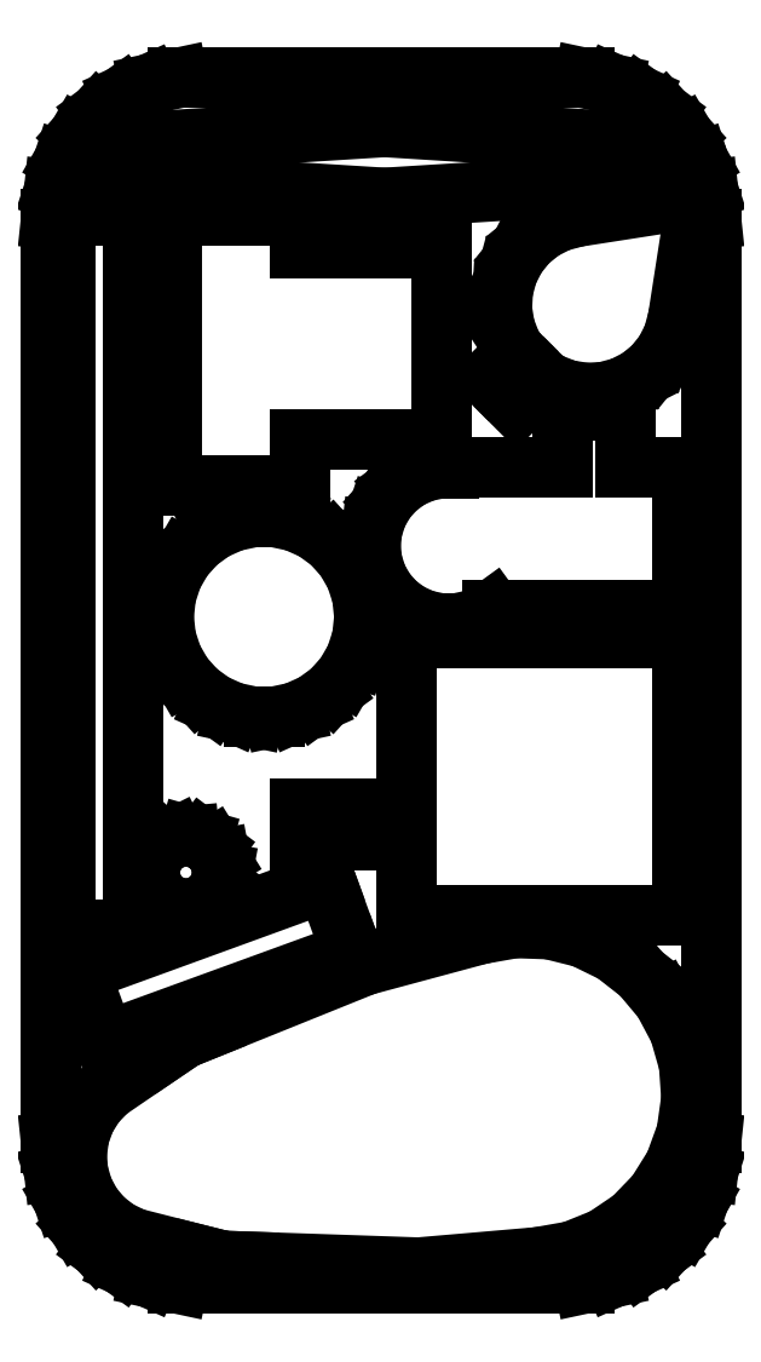
<metadata>
{"format":"dxf","ext":"dxf","renderer":"ezdxf+matplotlib","layout":"modelspace","background":"white","min_lineweight":24,"dpi":150}
</metadata>
<code>
0
SECTION
2
ENTITIES
0
LINE
8
0
10
59.18
20
-19.02
11
63
21
-17.32
0
LINE
8
0
10
63
20
-17.32
11
66.38
21
-14.86
0
LINE
8
0
10
66.38
20
-14.86
11
69.18
21
-11.76
0
LINE
8
0
10
69.18
20
-11.76
11
71.27
21
-8.135
0
LINE
8
0
10
71.27
20
-8.135
11
72.56
21
-4.158
0
LINE
8
0
10
72.56
20
-4.158
11
73
21
0
0
LINE
8
0
10
73
20
0
11
73
21
130
0
LINE
8
0
10
73
20
130
11
72.56
21
134.2
0
LINE
8
0
10
72.56
20
134.2
11
71.27
21
138.1
0
LINE
8
0
10
71.27
20
138.1
11
69.18
21
141.8
0
LINE
8
0
10
69.18
20
141.8
11
66.38
21
144.9
0
LINE
8
0
10
66.38
20
144.9
11
63
21
147.3
0
LINE
8
0
10
63
20
147.3
11
59.18
21
149
0
LINE
8
0
10
59.18
20
149
11
55.09
21
149.9
0
LINE
8
0
10
55.09
20
149.9
11
-2.091
21
149.9
0
LINE
8
0
10
-2.091
20
149.9
11
-6.18
21
149
0
LINE
8
0
10
-6.18
20
149
11
-10
21
147.3
0
LINE
8
0
10
-10
20
147.3
11
-13.38
21
144.9
0
LINE
8
0
10
-13.38
20
144.9
11
-16.18
21
141.8
0
LINE
8
0
10
-16.18
20
141.8
11
-18.27
21
138.1
0
LINE
8
0
10
-18.27
20
138.1
11
-19.56
21
134.2
0
LINE
8
0
10
-19.56
20
134.2
11
-20
21
130
0
LINE
8
0
10
-20
20
130
11
-20
21
0
0
LINE
8
0
10
-20
20
0
11
-19.56
21
-4.158
0
LINE
8
0
10
-19.56
20
-4.158
11
-18.27
21
-8.135
0
LINE
8
0
10
-18.27
20
-8.135
11
-16.18
21
-11.76
0
LINE
8
0
10
-16.18
20
-11.76
11
-13.38
21
-14.86
0
LINE
8
0
10
-13.38
20
-14.86
11
-10
21
-17.32
0
LINE
8
0
10
-10
20
-17.32
11
-6.18
21
-19.02
0
LINE
8
0
10
-6.18
20
-19.02
11
-2.091
21
-19.89
0
LINE
8
0
10
-2.091
20
-19.89
11
55.09
21
-19.89
0
LINE
8
0
10
55.09
20
-19.89
11
59.18
21
-19.02
0
LINE
8
0
10
-13
20
135.5
11
-14.77
21
136.2
0
LINE
8
0
10
-14.77
20
136.2
11
-15.5
21
138
0
LINE
8
0
10
-15.5
20
138
11
-14.77
21
139.8
0
LINE
8
0
10
-14.77
20
139.8
11
-13
21
140.5
0
LINE
8
0
10
-13
20
140.5
11
27
21
143
0
LINE
8
0
10
27
20
143
11
67
21
140.5
0
LINE
8
0
10
67
20
140.5
11
68.77
21
139.8
0
LINE
8
0
10
68.77
20
139.8
11
69.5
21
138
0
LINE
8
0
10
69.5
20
138
11
68.77
21
136.2
0
LINE
8
0
10
68.77
20
136.2
11
67
21
135.5
0
LINE
8
0
10
67
20
135.5
11
27
21
133
0
LINE
8
0
10
27
20
133
11
-13
21
135.5
0
LINE
8
0
10
41.68
20
107.6
11
45.48
21
111.4
0
LINE
8
0
10
45.48
20
111.4
11
44.86
21
112.3
0
LINE
8
0
10
44.86
20
112.3
11
43.93
21
114.8
0
LINE
8
0
10
43.93
20
114.8
11
43.52
21
117.3
0
LINE
8
0
10
43.52
20
117.3
11
43.65
21
120
0
LINE
8
0
10
43.65
20
120
11
44.33
21
122.5
0
LINE
8
0
10
44.33
20
122.5
11
45.52
21
124.8
0
LINE
8
0
10
45.52
20
124.8
11
47.16
21
126.8
0
LINE
8
0
10
47.16
20
126.8
11
49.19
21
128.5
0
LINE
8
0
10
49.19
20
128.5
11
51.52
21
129.7
0
LINE
8
0
10
51.52
20
129.7
11
54.04
21
130.3
0
LINE
8
0
10
54.04
20
130.3
11
68.02
21
132.5
0
LINE
8
0
10
68.02
20
132.5
11
69.79
21
131.8
0
LINE
8
0
10
69.79
20
131.8
11
70.52
21
130
0
LINE
8
0
10
70.52
20
130
11
68.35
21
116
0
LINE
8
0
10
68.35
20
116
11
67.67
21
113.5
0
LINE
8
0
10
67.67
20
113.5
11
66.48
21
111.2
0
LINE
8
0
10
66.48
20
111.2
11
64.84
21
109.2
0
LINE
8
0
10
64.84
20
109.2
11
62.81
21
107.5
0
LINE
8
0
10
62.81
20
107.5
11
60.48
21
106.3
0
LINE
8
0
10
60.48
20
106.3
11
57.96
21
105.7
0
LINE
8
0
10
57.96
20
105.7
11
55.35
21
105.5
0
LINE
8
0
10
55.35
20
105.5
11
52.76
21
105.9
0
LINE
8
0
10
52.76
20
105.9
11
50.33
21
106.9
0
LINE
8
0
10
50.33
20
106.9
11
49.37
21
107.5
0
LINE
8
0
10
49.37
20
107.5
11
45.57
21
103.7
0
LINE
8
0
10
45.57
20
103.7
11
41.68
21
107.6
0
LINE
8
0
10
-3
20
92.5
11
-3
21
130.5
0
LINE
8
0
10
-3
20
130.5
11
15
21
130.5
0
LINE
8
0
10
15
20
130.5
11
15
21
126
0
LINE
8
0
10
15
20
126
11
35
21
126
0
LINE
8
0
10
35
20
126
11
35
21
99
0
LINE
8
0
10
35
20
99
11
15
21
99
0
LINE
8
0
10
15
20
99
11
15
21
92.5
0
LINE
8
0
10
15
20
92.5
11
-3
21
92.5
0
LINE
8
0
10
-18
20
30
11
-18
21
130.5
0
LINE
8
0
10
-18
20
130.5
11
-8.5
21
130.5
0
LINE
8
0
10
-8.5
20
130.5
11
-8.5
21
30
0
LINE
8
0
10
-8.5
20
30
11
-18
21
30
0
LINE
8
0
10
34.85
20
73.06
11
32.6
21
73.54
0
LINE
8
0
10
32.6
20
73.54
11
30.5
21
74.47
0
LINE
8
0
10
30.5
20
74.47
11
28.64
21
75.83
0
LINE
8
0
10
28.64
20
75.83
11
27.1
21
77.53
0
LINE
8
0
10
27.1
20
77.53
11
25.95
21
79.53
0
LINE
8
0
10
25.95
20
79.53
11
25.24
21
81.71
0
LINE
8
0
10
25.24
20
81.71
11
25
21
84
0
LINE
8
0
10
25
20
84
11
25.24
21
86.29
0
LINE
8
0
10
25.24
20
86.29
11
25.95
21
88.47
0
LINE
8
0
10
25.95
20
88.47
11
27.1
21
90.47
0
LINE
8
0
10
27.1
20
90.47
11
28.64
21
92.17
0
LINE
8
0
10
28.64
20
92.17
11
30.5
21
93.53
0
LINE
8
0
10
30.5
20
93.53
11
32.6
21
94.46
0
LINE
8
0
10
32.6
20
94.46
11
34.85
21
94.94
0
LINE
8
0
10
34.85
20
94.94
11
36
21
94.94
0
LINE
8
0
10
36
20
94.94
11
36
21
95
0
LINE
8
0
10
36
20
95
11
52
21
95
0
LINE
8
0
10
52
20
95
11
52
21
103
0
LINE
8
0
10
52
20
103
11
61
21
103
0
LINE
8
0
10
61
20
103
11
61
21
95
0
LINE
8
0
10
61
20
95
11
69
21
95
0
LINE
8
0
10
69
20
95
11
69
21
75
0
LINE
8
0
10
69
20
75
11
42.22
21
75
0
LINE
8
0
10
42.22
20
75
11
41.5
21
74.47
0
LINE
8
0
10
41.5
20
74.47
11
39.4
21
73.54
0
LINE
8
0
10
39.4
20
73.54
11
37.15
21
73.06
0
LINE
8
0
10
37.15
20
73.06
11
34.85
21
73.06
0
LINE
8
0
10
8.521
20
59.93
11
5.627
21
60.54
0
LINE
8
0
10
5.627
20
60.54
11
2.925
21
61.75
0
LINE
8
0
10
2.925
20
61.75
11
0.5318
21
63.48
0
LINE
8
0
10
0.5318
20
63.48
11
-1.448
21
65.68
0
LINE
8
0
10
-1.448
20
65.68
11
-2.927
21
68.24
0
LINE
8
0
10
-2.927
20
68.24
11
-3.841
21
71.06
0
LINE
8
0
10
-3.841
20
71.06
11
-4.15
21
74
0
LINE
8
0
10
-4.15
20
74
11
-3.841
21
76.94
0
LINE
8
0
10
-3.841
20
76.94
11
-2.927
21
79.76
0
LINE
8
0
10
-2.927
20
79.76
11
-1.448
21
82.32
0
LINE
8
0
10
-1.448
20
82.32
11
0.5318
21
84.52
0
LINE
8
0
10
0.5318
20
84.52
11
2.925
21
86.25
0
LINE
8
0
10
2.925
20
86.25
11
5.627
21
87.46
0
LINE
8
0
10
5.627
20
87.46
11
8.521
21
88.07
0
LINE
8
0
10
8.521
20
88.07
11
11.48
21
88.07
0
LINE
8
0
10
11.48
20
88.07
11
14.37
21
87.46
0
LINE
8
0
10
14.37
20
87.46
11
17.07
21
86.25
0
LINE
8
0
10
17.07
20
86.25
11
19.47
21
84.52
0
LINE
8
0
10
19.47
20
84.52
11
21.45
21
82.32
0
LINE
8
0
10
21.45
20
82.32
11
22.93
21
79.76
0
LINE
8
0
10
22.93
20
79.76
11
23.84
21
76.94
0
LINE
8
0
10
23.84
20
76.94
11
24.15
21
74
0
LINE
8
0
10
24.15
20
74
11
23.84
21
71.06
0
LINE
8
0
10
23.84
20
71.06
11
22.93
21
68.24
0
LINE
8
0
10
22.93
20
68.24
11
21.45
21
65.68
0
LINE
8
0
10
21.45
20
65.68
11
19.47
21
63.48
0
LINE
8
0
10
19.47
20
63.48
11
17.07
21
61.75
0
LINE
8
0
10
17.07
20
61.75
11
14.37
21
60.54
0
LINE
8
0
10
14.37
20
60.54
11
11.48
21
59.93
0
LINE
8
0
10
11.48
20
59.93
11
8.521
21
59.93
0
LINE
8
0
10
30
20
32
11
30
21
42.5
0
LINE
8
0
10
30
20
42.5
11
15
21
42.5
0
LINE
8
0
10
15
20
42.5
11
15
21
47
0
LINE
8
0
10
15
20
47
11
30
21
47
0
LINE
8
0
10
30
20
47
11
30
21
71
0
LINE
8
0
10
30
20
71
11
69
21
71
0
LINE
8
0
10
69
20
71
11
69
21
32
0
LINE
8
0
10
69
20
32
11
30
21
32
0
LINE
8
0
10
-2.409
20
33.05
11
-4.104
21
33.89
0
LINE
8
0
10
-4.104
20
33.89
11
-5.379
21
35.29
0
LINE
8
0
10
-5.379
20
35.29
11
-6.062
21
37.05
0
LINE
8
0
10
-6.062
20
37.05
11
-6.062
21
38.95
0
LINE
8
0
10
-6.062
20
38.95
11
-5.379
21
40.71
0
LINE
8
0
10
-5.379
20
40.71
11
-4.104
21
42.11
0
LINE
8
0
10
-4.104
20
42.11
11
-2.409
21
42.95
0
LINE
8
0
10
-2.409
20
42.95
11
-0.5248
21
43.13
0
LINE
8
0
10
-0.5248
20
43.13
11
1.296
21
42.61
0
LINE
8
0
10
1.296
20
42.61
11
2.806
21
41.47
0
LINE
8
0
10
2.806
20
41.47
11
3.802
21
39.86
0
LINE
8
0
10
3.802
20
39.86
11
4.15
21
38
0
LINE
8
0
10
4.15
20
38
11
3.802
21
36.14
0
LINE
8
0
10
3.802
20
36.14
11
2.806
21
34.53
0
LINE
8
0
10
2.806
20
34.53
11
1.296
21
33.39
0
LINE
8
0
10
1.296
20
33.39
11
-0.5248
21
32.87
0
LINE
8
0
10
-0.5248
20
32.87
11
-2.409
21
33.05
0
LINE
8
0
10
-16
20
24
11
18.77
21
36.65
0
LINE
8
0
10
18.77
20
36.65
11
22.36
21
26.79
0
LINE
8
0
10
22.36
20
26.79
11
-12.41
21
14.13
0
LINE
8
0
10
-12.41
20
14.13
11
-16
21
24
0
LINE
8
0
10
7.791
20
-16.83
11
4.292
21
-16.71
0
LINE
8
0
10
4.292
20
-16.71
11
0.894
21
-15.86
0
LINE
8
0
10
0.894
20
-15.86
11
-8.383
21
-13.49
0
LINE
8
0
10
-8.383
20
-13.49
11
-10.68
21
-12.38
0
LINE
8
0
10
-10.68
20
-12.38
11
-12.68
21
-10.81
0
LINE
8
0
10
-12.68
20
-10.81
11
-14.32
21
-8.852
0
LINE
8
0
10
-14.32
20
-8.852
11
-15.52
21
-6.6
0
LINE
8
0
10
-15.52
20
-6.6
11
-16.22
21
-4.148
0
LINE
8
0
10
-16.22
20
-4.148
11
-16.4
21
-1.604
0
LINE
8
0
10
-16.4
20
-1.604
11
-16.05
21
0.9217
0
LINE
8
0
10
-16.05
20
0.9217
11
-15.18
21
3.318
0
LINE
8
0
10
-15.18
20
3.318
11
-13.82
21
5.481
0
LINE
8
0
10
-13.82
20
5.481
11
-12.05
21
7.316
0
LINE
8
0
10
-12.05
20
7.316
11
-4.144
21
12.71
0
LINE
8
0
10
-4.144
20
12.71
11
-1.241
21
14.67
0
LINE
8
0
10
-1.241
20
14.67
11
2.006
21
15.98
0
LINE
8
0
10
2.006
20
15.98
11
24.26
21
24.96
0
LINE
8
0
10
24.26
20
24.96
11
40.59
21
29.35
0
LINE
8
0
10
40.59
20
29.35
11
45.38
21
30.19
0
LINE
8
0
10
45.38
20
30.19
11
50.24
21
30.02
0
LINE
8
0
10
50.24
20
30.02
11
54.95
21
28.85
0
LINE
8
0
10
54.95
20
28.85
11
59.32
21
26.72
0
LINE
8
0
10
59.32
20
26.72
11
63.15
21
23.72
0
LINE
8
0
10
63.15
20
23.72
11
66.28
21
20
0
LINE
8
0
10
66.28
20
20
11
68.56
21
15.71
0
LINE
8
0
10
68.56
20
15.71
11
69.9
21
11.04
0
LINE
8
0
10
69.9
20
11.04
11
70.24
21
6.189
0
LINE
8
0
10
70.24
20
6.189
11
69.56
21
1.375
0
LINE
8
0
10
69.56
20
1.375
11
67.9
21
-3.192
0
LINE
8
0
10
67.9
20
-3.192
11
65.32
21
-7.314
0
LINE
8
0
10
65.32
20
-7.314
11
61.94
21
-10.81
0
LINE
8
0
10
61.94
20
-10.81
11
57.92
21
-13.53
0
LINE
8
0
10
57.92
20
-13.53
11
53.41
21
-15.35
0
LINE
8
0
10
53.41
20
-15.35
11
48.62
21
-16.19
0
LINE
8
0
10
48.62
20
-16.19
11
31.78
21
-17.65
0
LINE
8
0
10
31.78
20
-17.65
11
7.791
21
-16.83
0
ENDSEC
0
EOF

</code>
